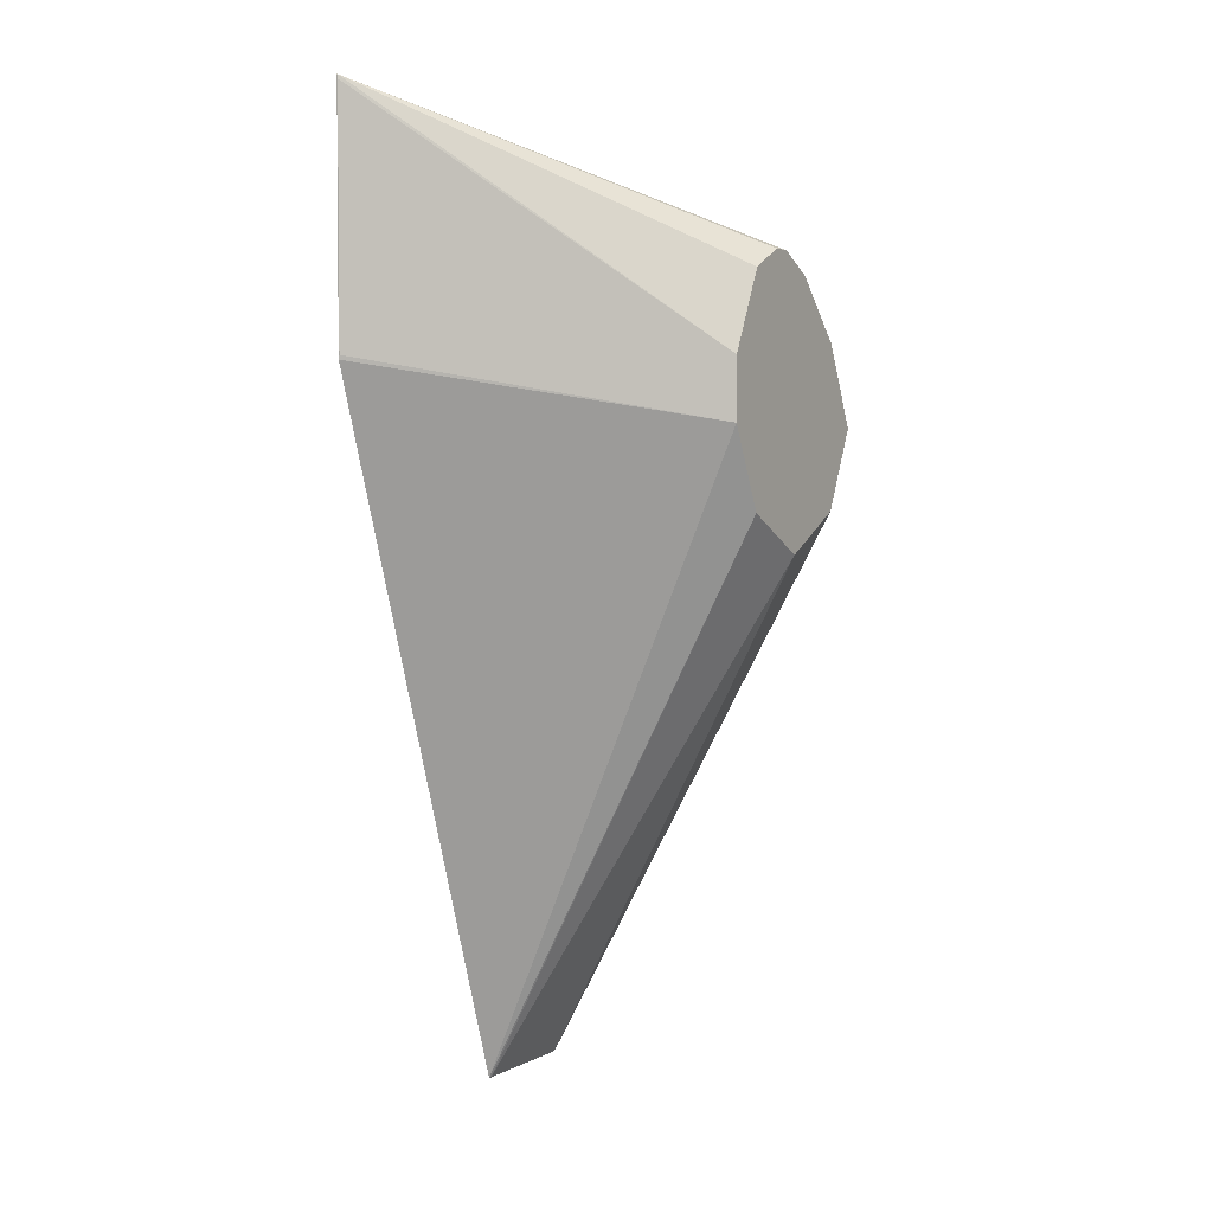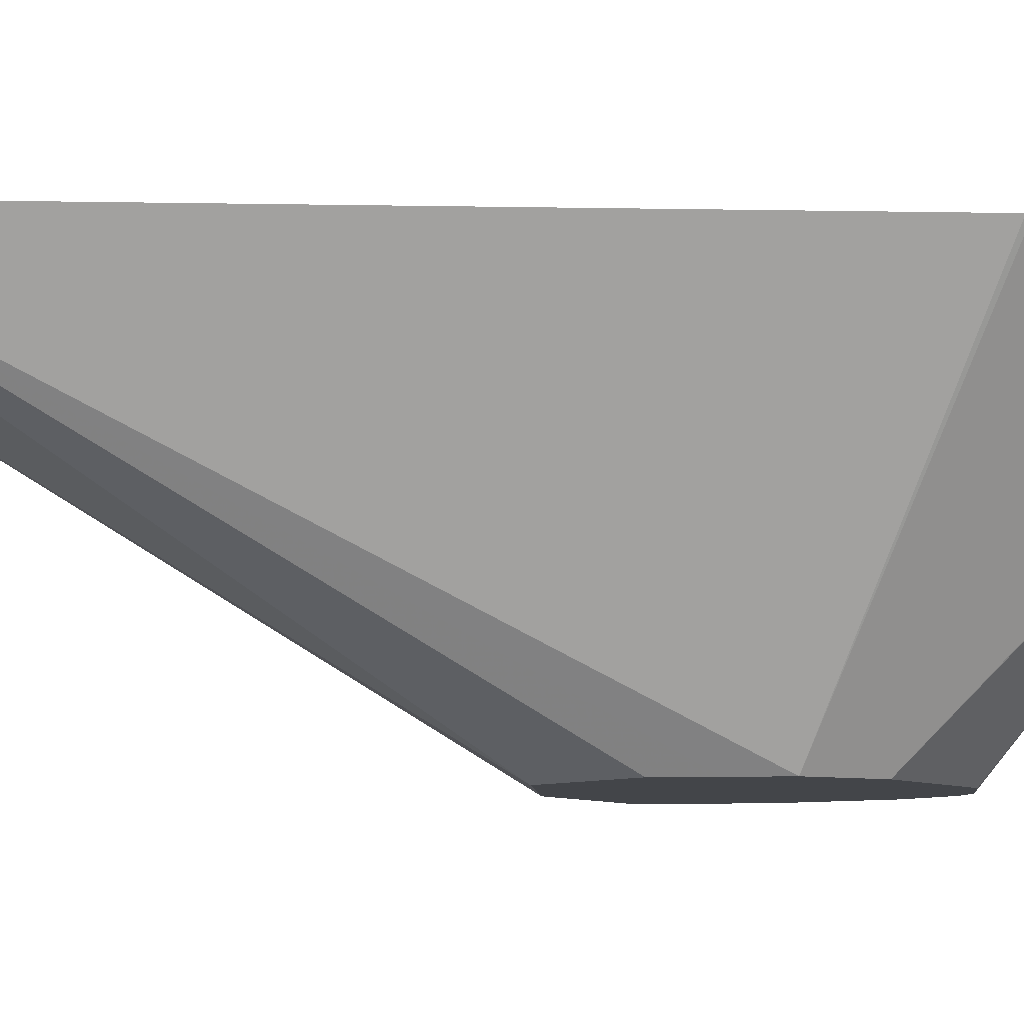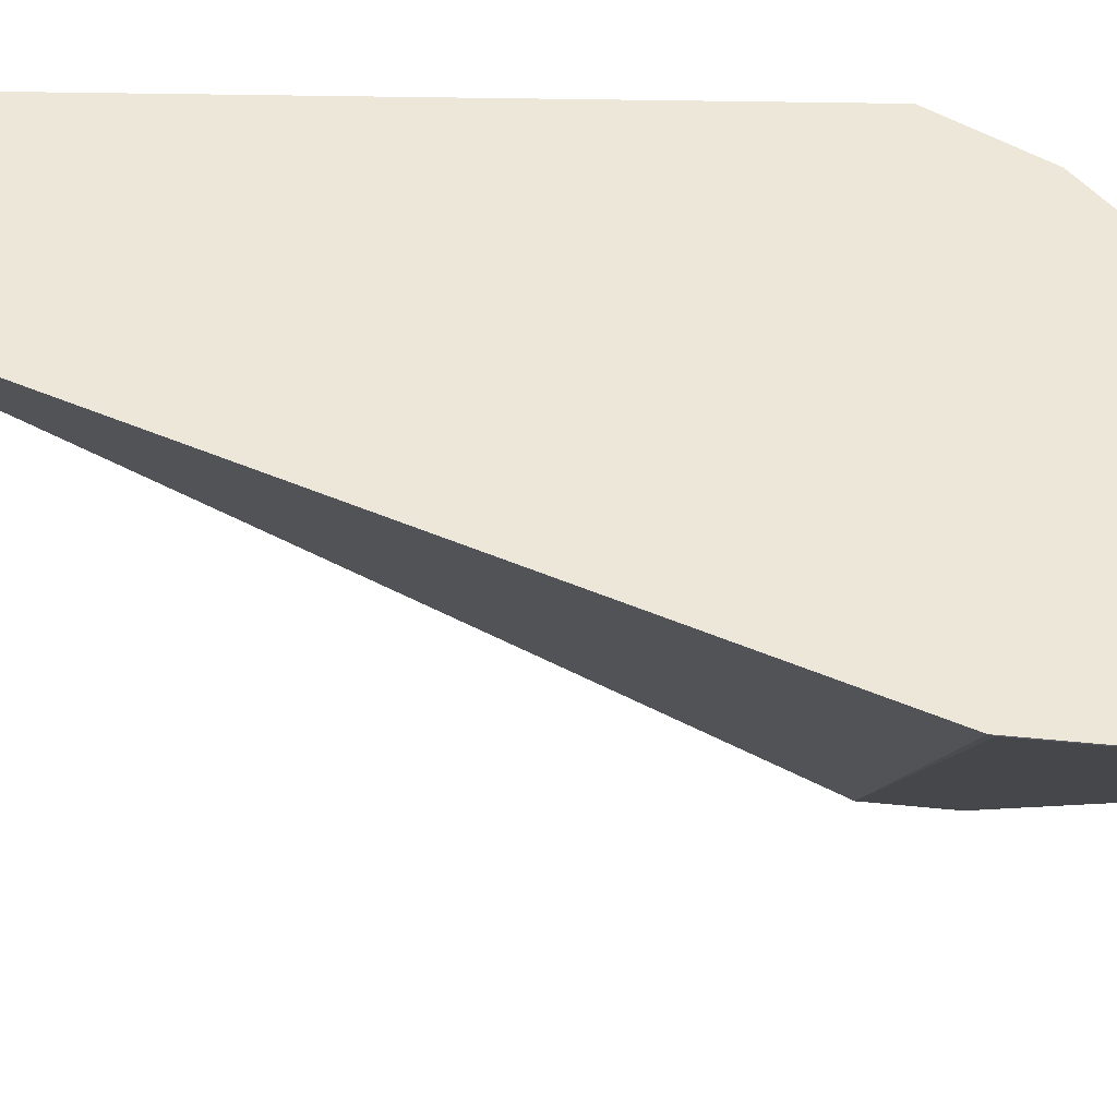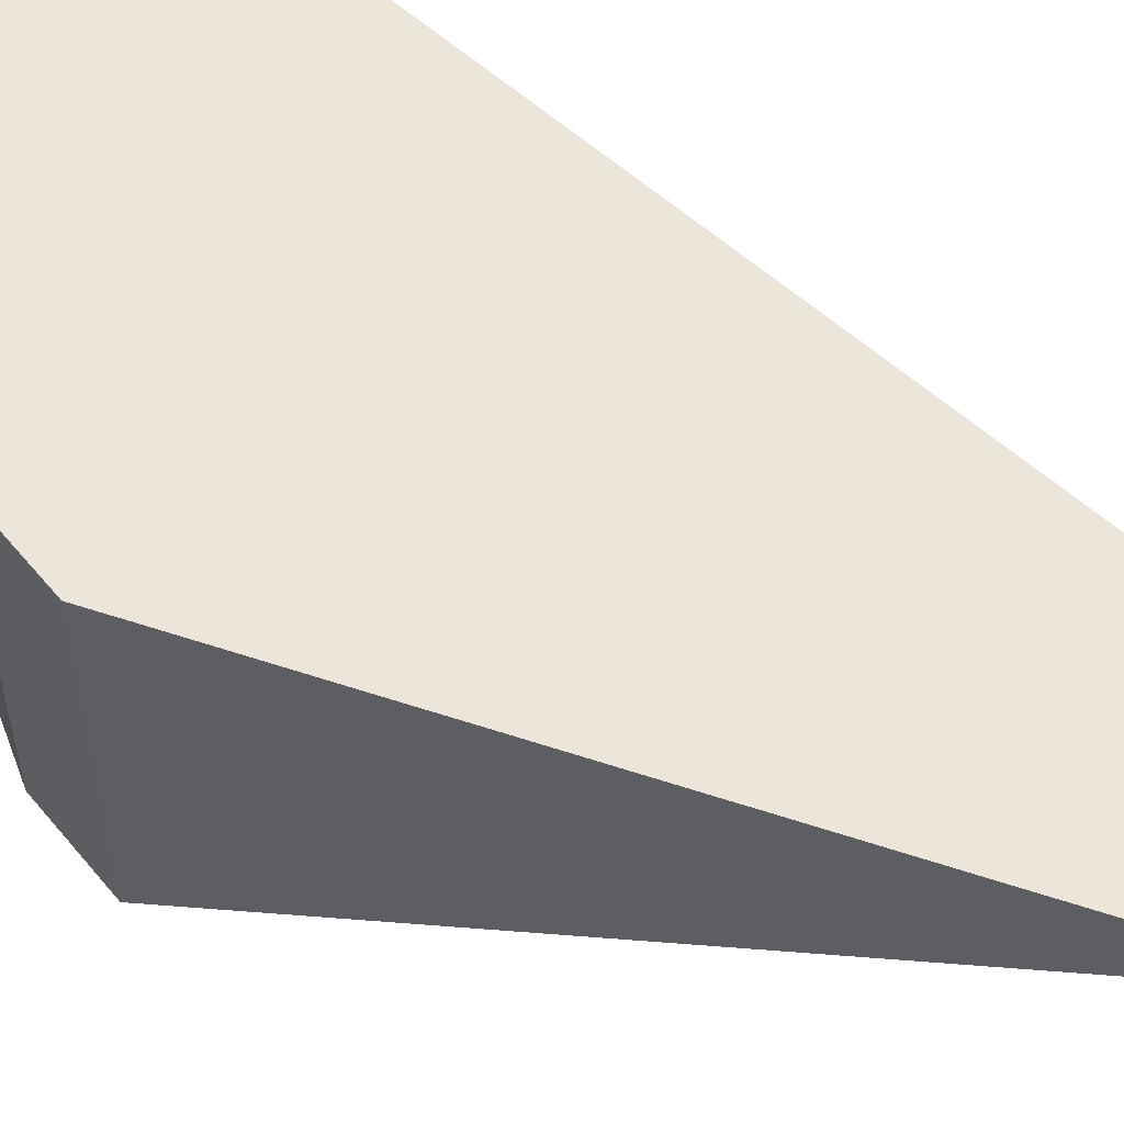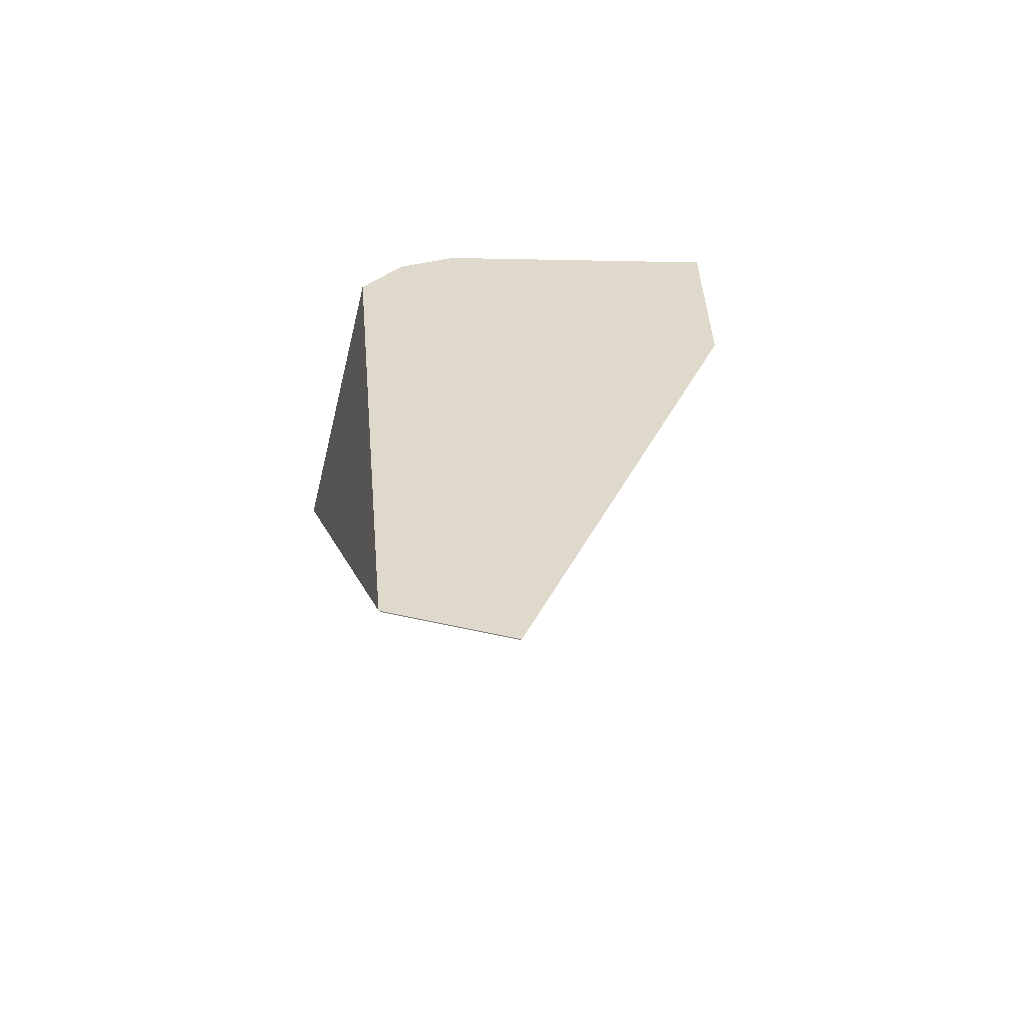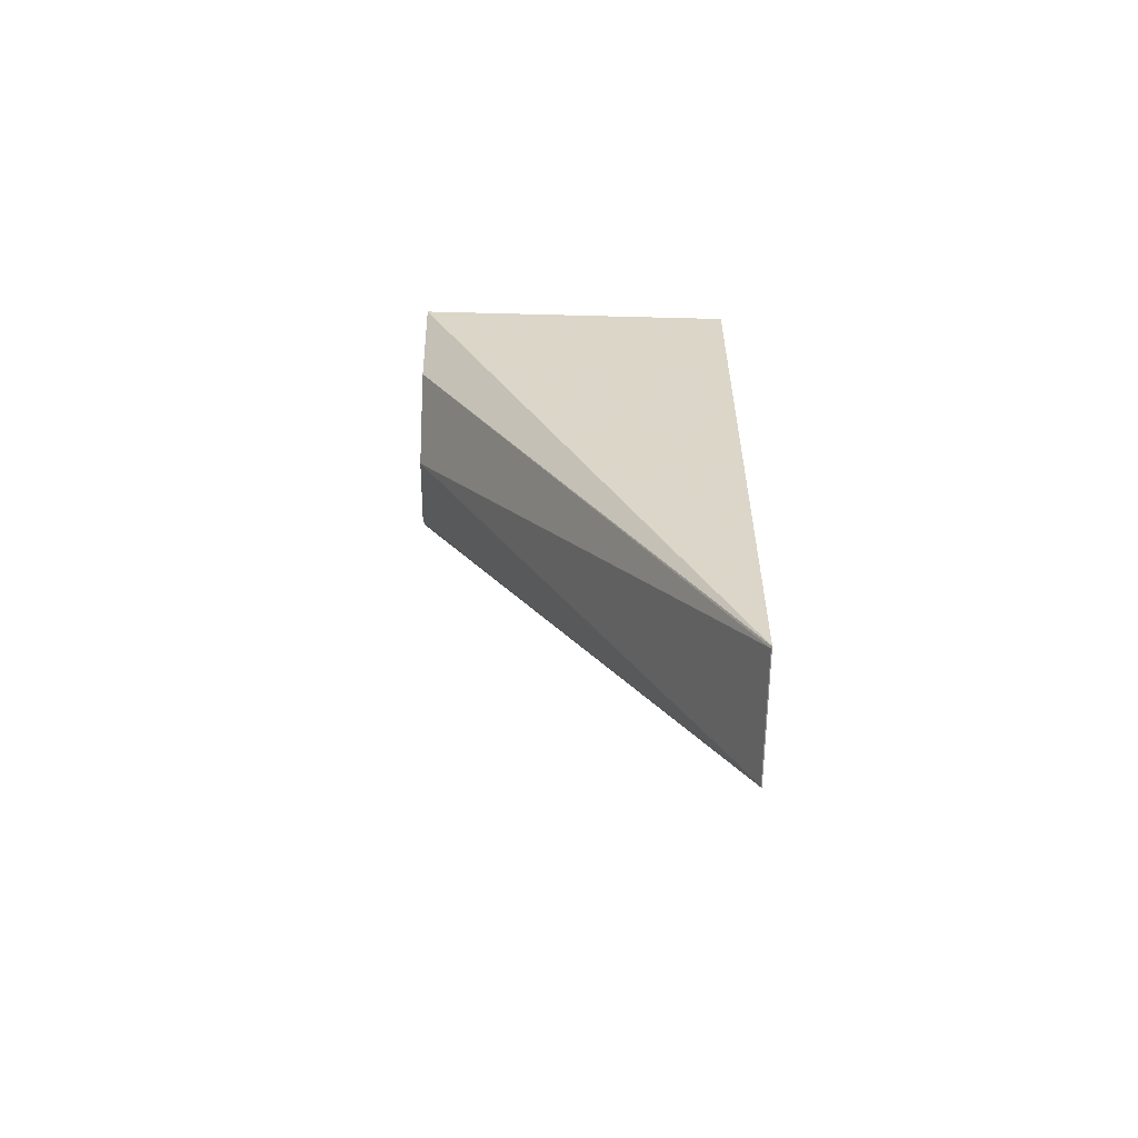
<metadata>
{"format":"obj","ext":"obj","renderer":"f3d","projection":"perspective","resolution":1024,"background":"white","views":[{"elev":3.1,"azim":-59.8,"up":"+Z"},{"elev":-8.8,"azim":-111.8,"up":"+Y"},{"elev":49.9,"azim":-83.7,"up":"+Y"},{"elev":56.5,"azim":114.4,"up":"+Y"},{"elev":-59.5,"azim":166.4,"up":"+Z"},{"elev":-65.8,"azim":88.5,"up":"+Z"}]}
</metadata>
<code>
v 0.3107 0.4488 0.3461
v 0.3107 0.4486 0.345
v 0.3623 0.3624 0.276
v 0.3738 0.3624 0.299
v 0.3796 0.3624 0.3019
v 0.3853 0.3624 0.3047
v 0.391 0.3624 0.3047
v 0.4025 0.3624 0.299
v 0.4025 0.4488 0.299
v 0.3107 0.4488 0.2746
v 0.3107 0.4485 0.3448
v 0.3623 0.3624 0.2588
v 0.4198 0.3624 0.2818
v 0.4198 0.4488 0.2818
v 0.3107 0.4485 0.2758
v 0.379 0.4488 0.07497
v 0.3681 0.3624 0.2472
v 0.4313 0.3624 0.2588
v 0.4199 0.4488 0.2816
v 0.4146 0.4488 0.07497
v 0.3795 0.4485 0.07497
v 0.3738 0.3624 0.2358
v 0.4313 0.4488 0.2588
v 0.4255 0.3624 0.2472
v 0.4198 0.3624 0.2358
v 0.4144 0.4487 0.07497
v 0.414 0.4485 0.07497
v 0.3968 0.3624 0.2243
v 0.3853 0.3624 0.23
v 0.4141 0.3624 0.2329
v 0.4083 0.3624 0.23
v 0.3969 0.3624 0.2243
f 16 26 27
f 16 20 26
f 13 19 14
f 13 18 19
f 12 16 17
f 8 13 14
f 10 12 15
f 8 14 9
f 3 15 12
f 3 11 15
f 16 27 21
f 10 16 12
f 16 21 22
f 21 28 29
f 18 23 19
f 18 24 20
f 18 20 23
f 20 24 25
f 20 25 26
f 21 27 28
f 3 5 4
f 21 29 22
f 25 30 27
f 25 27 26
f 27 30 31
f 27 31 32
f 27 32 28
f 16 22 17
f 3 6 5
f 3 7 6
f 1 8 9
f 1 2 3
f 1 3 4
f 1 4 5
f 1 5 6
f 1 6 7
f 1 7 8
f 3 8 7
f 1 9 14
f 1 14 19
f 1 19 23
f 1 23 20
f 1 16 10
f 1 10 15
f 1 15 11
f 1 20 16
f 2 11 3
f 3 13 8
f 3 18 13
f 3 24 18
f 1 11 2
f 3 30 25
f 3 31 30
f 3 25 24
f 3 28 32
f 3 29 28
f 3 22 29
f 3 17 22
f 3 12 17
f 3 32 31

</code>
